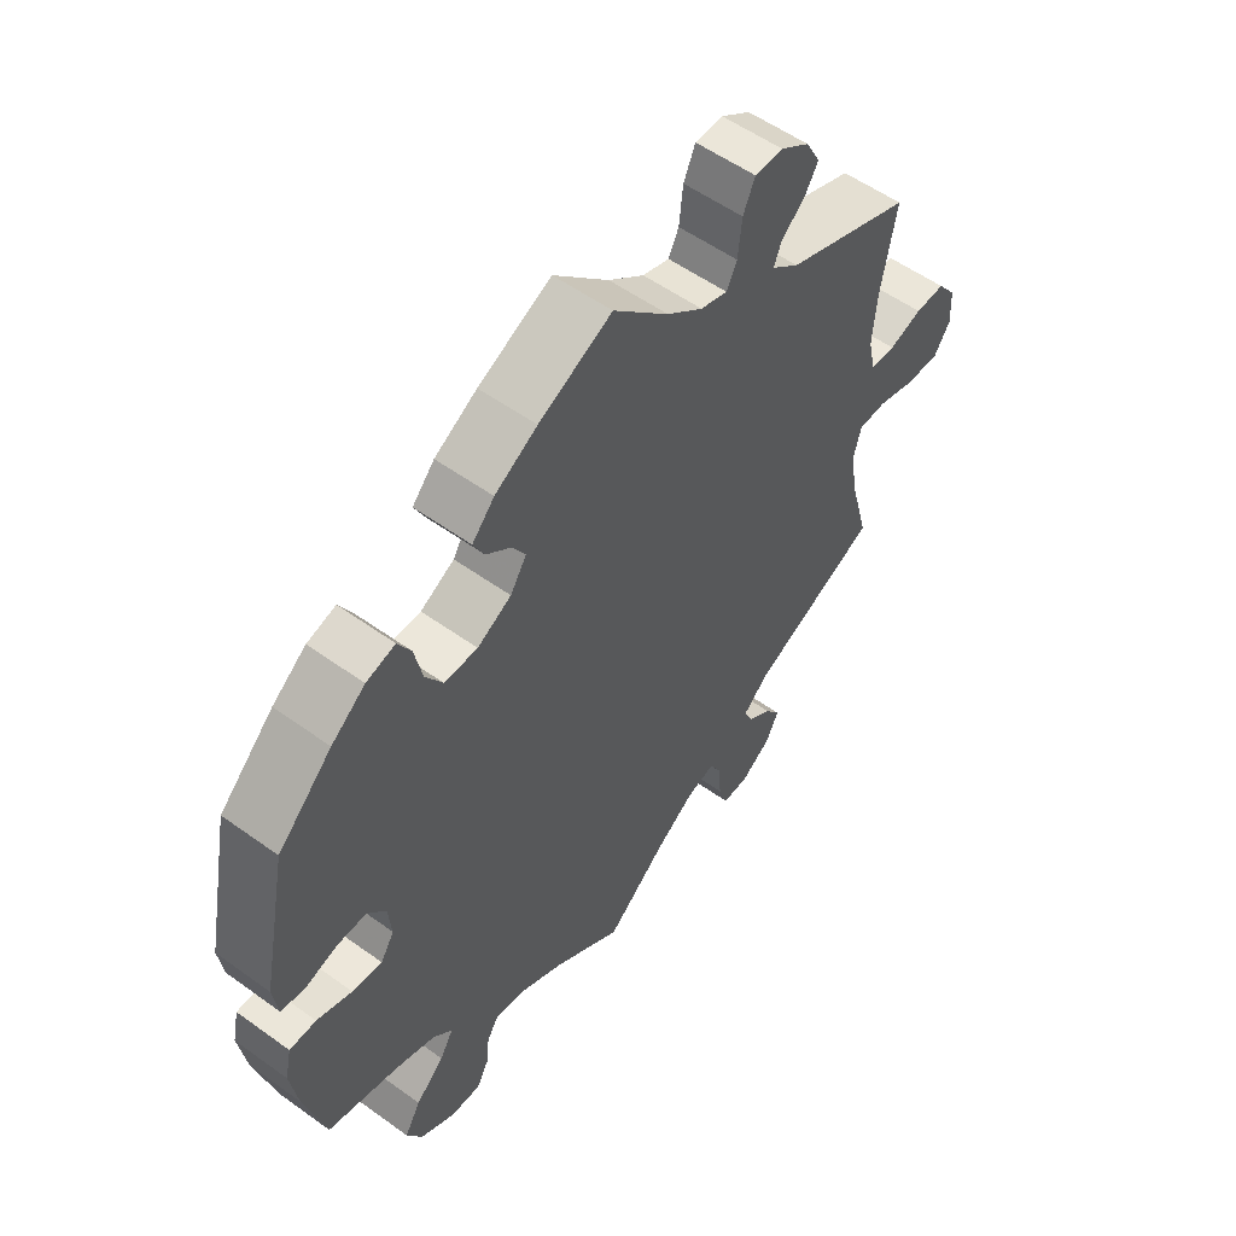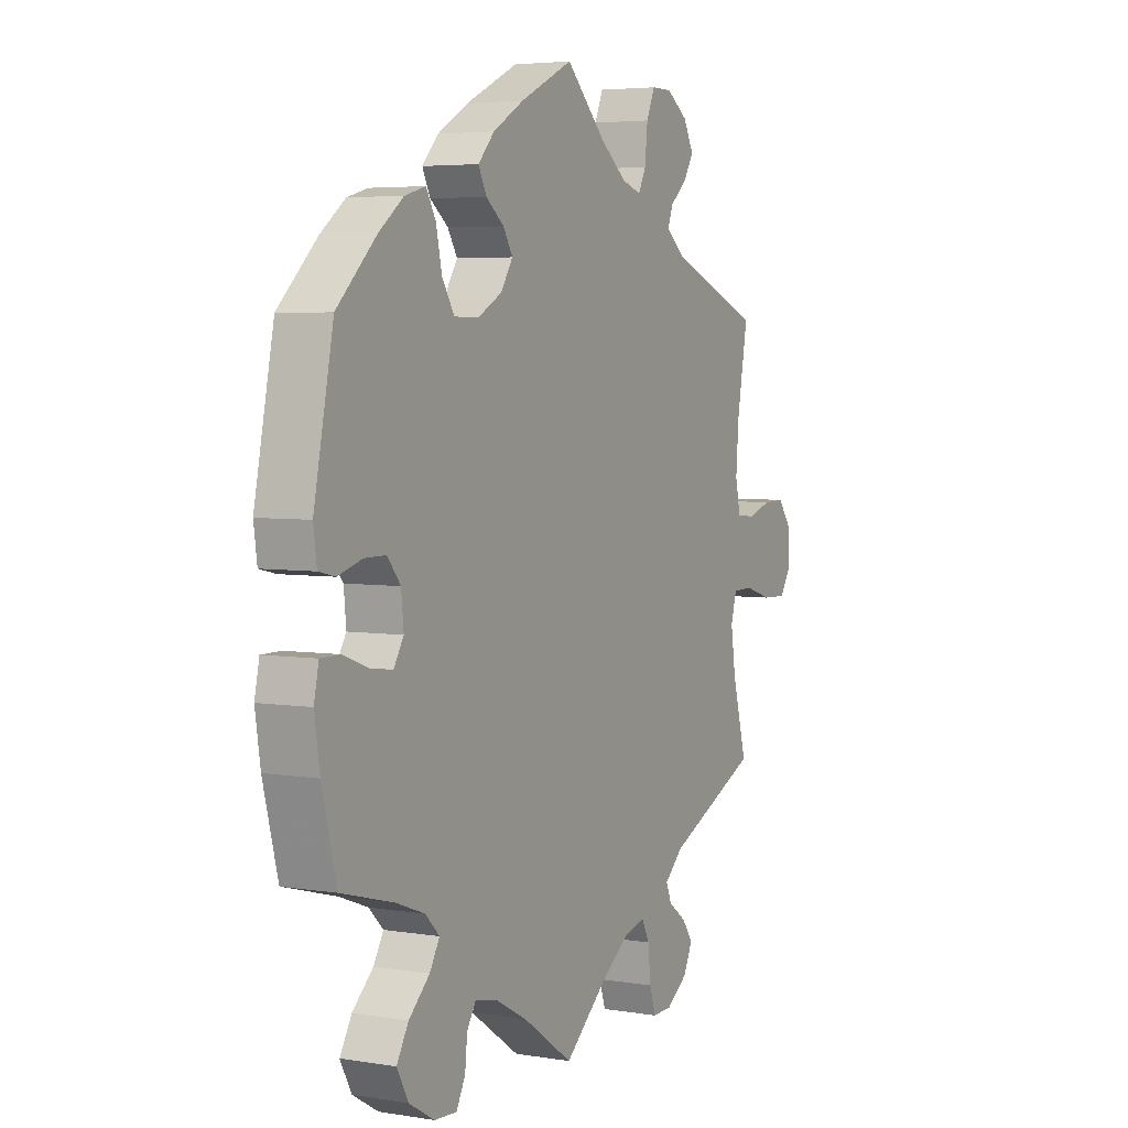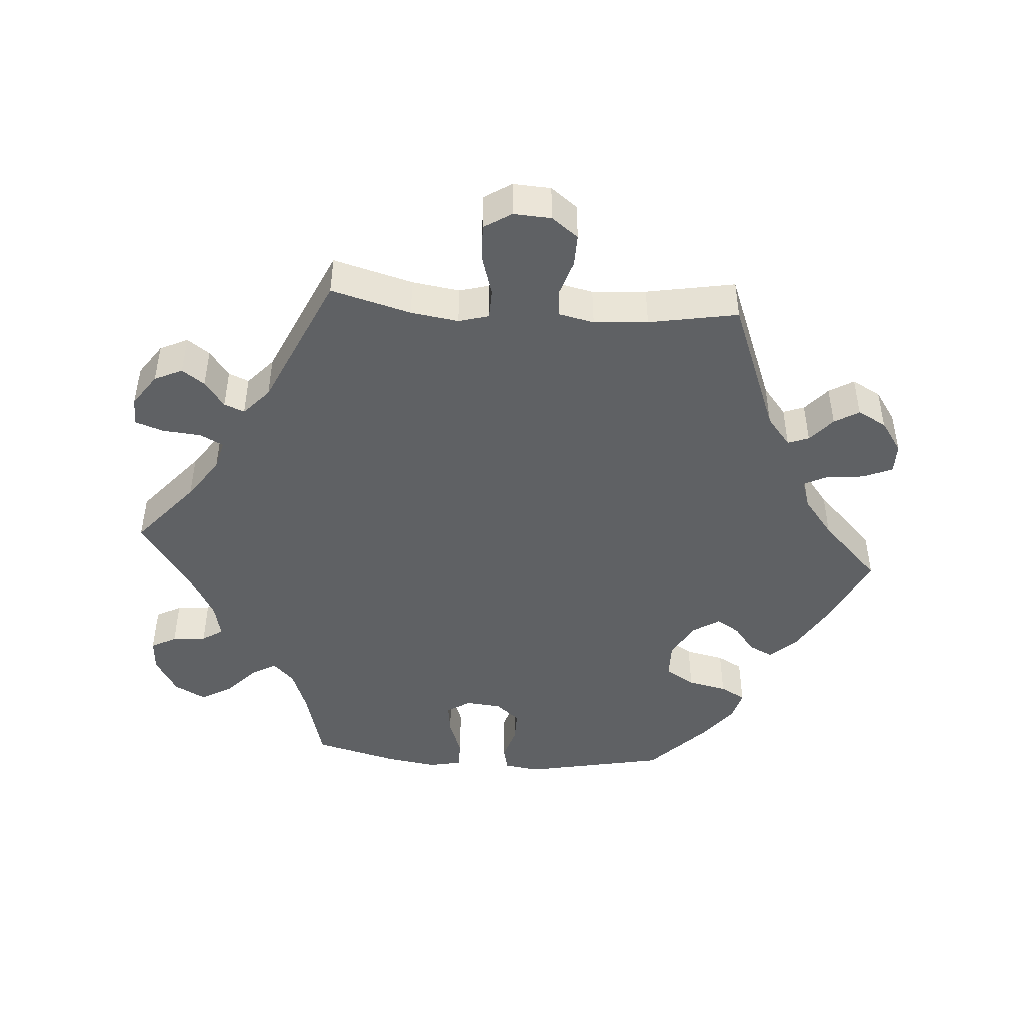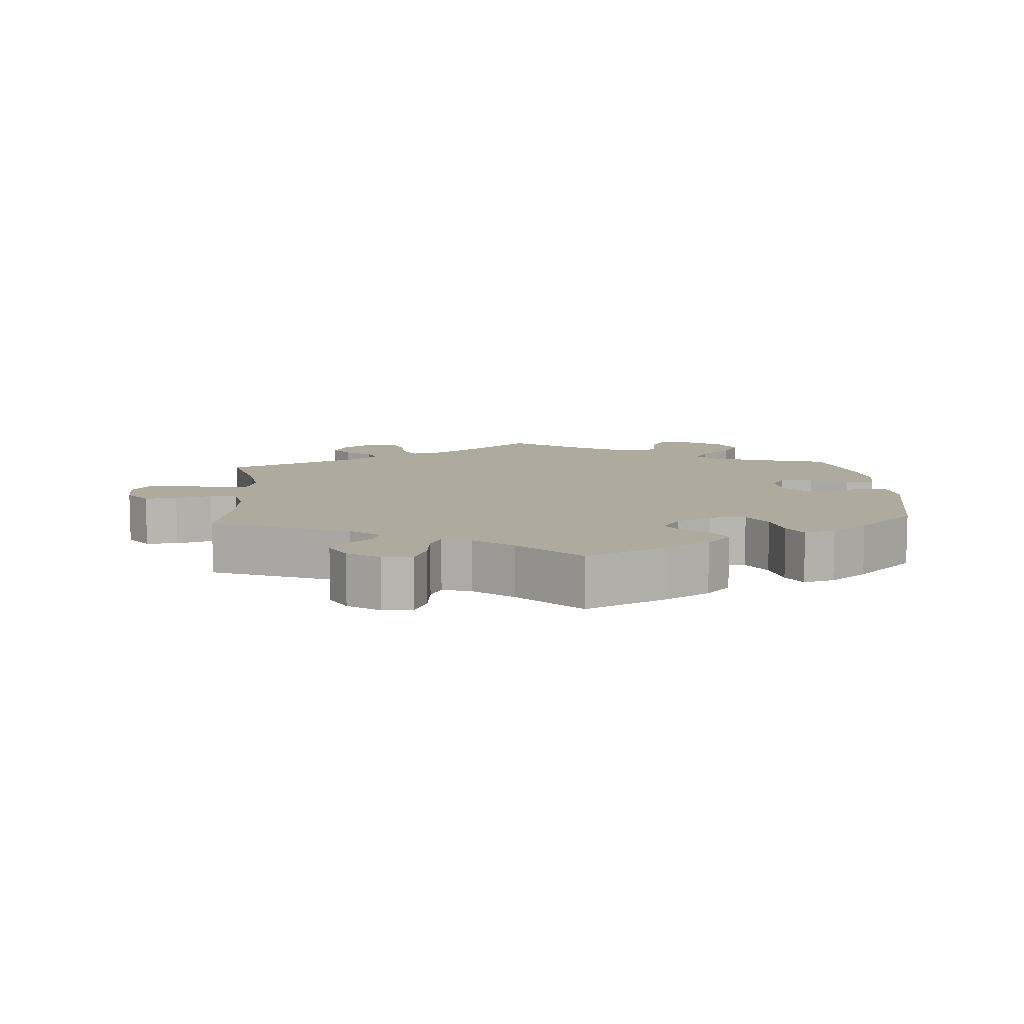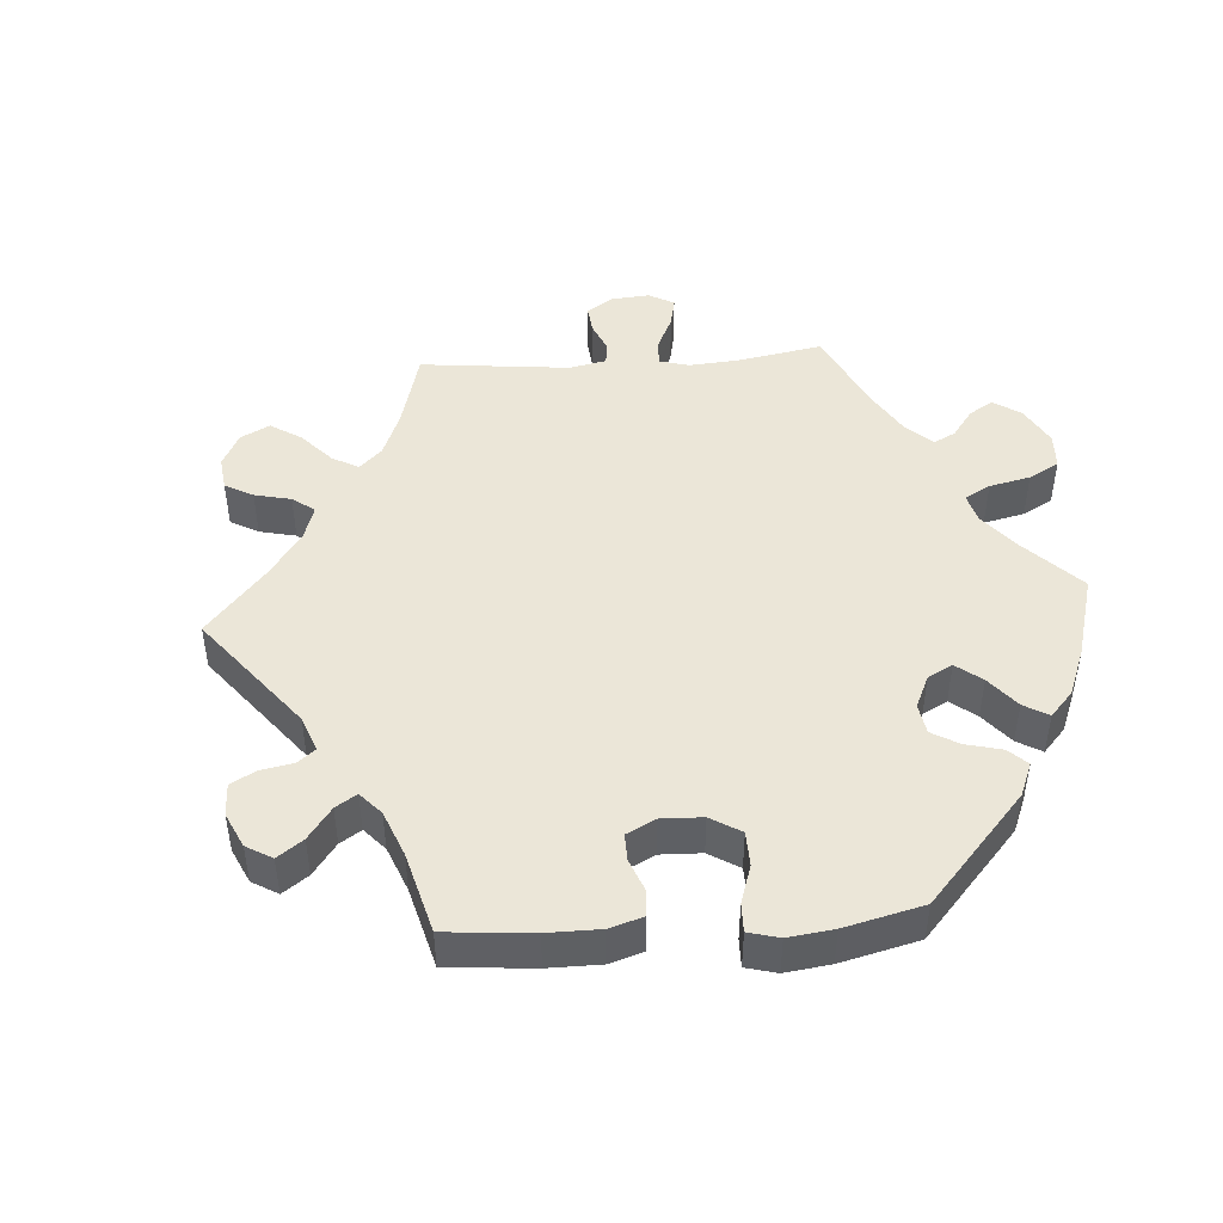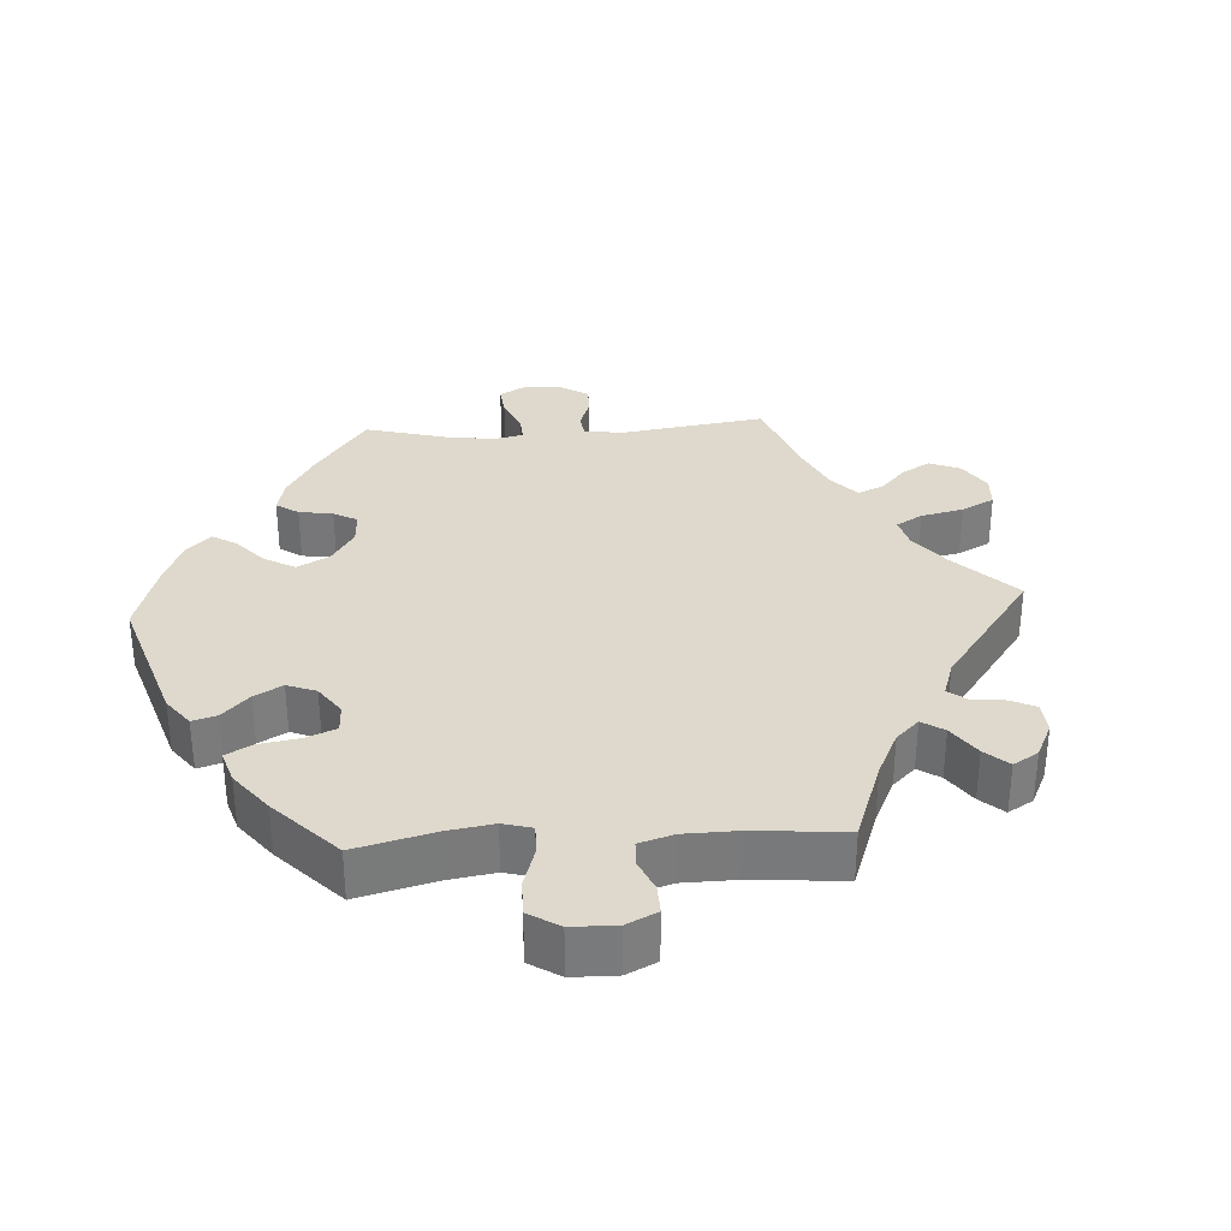
<metadata>
{"format":"obj","ext":"obj","renderer":"f3d","projection":"perspective","resolution":1024,"background":"white","views":[{"elev":55.2,"azim":127.2,"up":"+Z"},{"elev":4.6,"azim":117.6,"up":"+Z"},{"elev":-45.8,"azim":-94.3,"up":"+Y"},{"elev":9.2,"azim":-4.1,"up":"+Y"},{"elev":46.5,"azim":26.0,"up":"+Y"},{"elev":32.2,"azim":146.6,"up":"+Y"}]}
</metadata>
<code>
v -0.306 0.07 0.365
v -0.264 0.07 0.399
v -0.275 0.07 0.429
v -0.311 0.07 0.46
v -0.332 0.07 0.495
v -0.31 0.07 0.536
v -0.265 0.07 0.567
v -0.222 0.07 0.567
v -0.204 0.07 0.526
v -0.198 0.07 0.47
v -0.182 0.07 0.438
v -0.141 0.07 0.451
v -0.086 0.07 0.494
v -0.001 0.07 0.578
v 0.111 0.07 0.525
v 0.176 0.07 0.487
v 0.21 0.07 0.45
v 0.193 0.07 0.416
v 0.155 0.07 0.386
v 0.135 0.07 0.353
v 0.16 0.07 0.314
v 0.212 0.07 0.286
v 0.263 0.07 0.287
v 0.289 0.07 0.329
v 0.301 0.07 0.385
v 0.321 0.07 0.421
v 0.365 0.07 0.409
v 0.417 0.07 0.369
v 0.5 0.07 0.289
v 0.541 0.07 0.087
v 0.534 0.07 0.036
v 0.499 0.07 0.028
v 0.448 0.07 0.043
v 0.403 0.07 0.043
v 0.375 0.07 0.009
v 0.37 0.07 -0.042
v 0.391 0.07 -0.076
v 0.437 0.07 -0.07
v 0.491 0.07 -0.05
v 0.532 0.07 -0.05
v 0.542 0.07 -0.097
v 0.531 0.07 -0.169
v 0.5 0.07 -0.289
v 0.39 0.07 -0.319
v 0.329 0.07 -0.342
v 0.299 0.07 -0.372
v 0.32 0.07 -0.408
v 0.364 0.07 -0.449
v 0.389 0.07 -0.492
v 0.365 0.07 -0.537
v 0.311 0.07 -0.569
v 0.264 0.07 -0.572
v 0.245 0.07 -0.536
v 0.24 0.07 -0.488
v 0.221 0.07 -0.458
v 0.172 0.07 -0.469
v 0.106 0.07 -0.505
v 0 0.07 -0.578
v -0.094 0.07 -0.498
v -0.153 0.07 -0.457
v -0.196 0.07 -0.446
v -0.213 0.07 -0.479
v -0.218 0.07 -0.534
v -0.232 0.07 -0.575
v -0.273 0.07 -0.574
v -0.319 0.07 -0.542
v -0.338 0.07 -0.502
v -0.315 0.07 -0.47
v -0.277 0.07 -0.442
v -0.265 0.07 -0.413
v -0.305 0.07 -0.377
v -0.501 0.07 -0.289
v -0.47 0.07 -0.175
v -0.46 0.07 -0.107
v -0.472 0.07 -0.064
v -0.515 0.07 -0.063
v -0.574 0.07 -0.081
v -0.626 0.07 -0.083
v -0.651 0.07 -0.044
v -0.648 0.07 0.01
v -0.619 0.07 0.048
v -0.573 0.07 0.047
v -0.522 0.07 0.031
v -0.483 0.07 0.035
v -0.472 0.07 0.085
v -0.478 0.07 0.162
v -0.501 0.07 0.289
v -0.306 0 0.365
v -0.264 0 0.399
v -0.275 0 0.429
v -0.311 0 0.46
v -0.332 0 0.495
v -0.31 0 0.536
v -0.265 0 0.567
v -0.222 0 0.567
v -0.204 0 0.526
v -0.198 0 0.47
v -0.182 0 0.438
v -0.141 0 0.451
v -0.086 0 0.494
v -0.001 0 0.578
v 0.111 0 0.525
v 0.176 0 0.487
v 0.21 0 0.45
v 0.193 0 0.416
v 0.155 0 0.386
v 0.135 0 0.353
v 0.16 0 0.314
v 0.212 0 0.286
v 0.263 0 0.287
v 0.289 0 0.329
v 0.301 0 0.385
v 0.321 0 0.421
v 0.365 0 0.409
v 0.417 0 0.369
v 0.5 0 0.289
v 0.541 0 0.087
v 0.534 0 0.036
v 0.499 0 0.028
v 0.448 0 0.043
v 0.403 0 0.043
v 0.375 0 0.009
v 0.37 0 -0.042
v 0.391 0 -0.076
v 0.437 0 -0.07
v 0.491 0 -0.05
v 0.532 0 -0.05
v 0.542 0 -0.097
v 0.531 0 -0.169
v 0.5 0 -0.289
v 0.39 0 -0.319
v 0.329 0 -0.342
v 0.299 0 -0.372
v 0.32 0 -0.408
v 0.364 0 -0.449
v 0.389 0 -0.492
v 0.365 0 -0.537
v 0.311 0 -0.569
v 0.264 0 -0.572
v 0.245 0 -0.536
v 0.24 0 -0.488
v 0.221 0 -0.458
v 0.172 0 -0.469
v 0.106 0 -0.505
v 0 0 -0.578
v -0.094 0 -0.498
v -0.153 0 -0.457
v -0.196 0 -0.446
v -0.213 0 -0.479
v -0.218 0 -0.534
v -0.232 0 -0.575
v -0.273 0 -0.574
v -0.319 0 -0.542
v -0.338 0 -0.502
v -0.315 0 -0.47
v -0.277 0 -0.442
v -0.265 0 -0.413
v -0.305 0 -0.377
v -0.501 0 -0.289
v -0.47 0 -0.175
v -0.46 0 -0.107
v -0.472 0 -0.064
v -0.515 0 -0.063
v -0.574 0 -0.081
v -0.626 0 -0.083
v -0.651 0 -0.044
v -0.648 0 0.01
v -0.619 0 0.048
v -0.573 0 0.047
v -0.522 0 0.031
v -0.483 0 0.035
v -0.472 0 0.085
v -0.478 0 0.162
v -0.501 0 0.289
f 86 87 1
f 85 86 1 2
f 84 85 2
f 80 81 82 83
f 80 83 84
f 79 80 84
f 76 77 78 79
f 75 76 79 84
f 74 75 84 2
f 71 72 73
f 70 71 73 74
f 66 67 68 69
f 64 65 66 69
f 62 63 64 69
f 61 62 69 70
f 60 61 70 74
f 57 58 59
f 56 57 59 60
f 55 56 60 74
f 51 52 53 54
f 51 54 55
f 50 51 55
f 47 48 49 50
f 46 47 50 55
f 41 42 43 44
f 41 44 45
f 38 39 40 41
f 37 38 41 45
f 36 37 45 46
f 30 31 32 33
f 30 33 34
f 29 30 34
f 28 29 34 35
f 24 25 26 27
f 23 24 27 28
f 16 17 18 19
f 16 19 20
f 13 14 15 16
f 12 13 16 20
f 11 12 20 21
f 7 8 9 10
f 7 10 11
f 6 7 11
f 3 4 5 6
f 2 3 6 11
f 35 36 46 55
f 23 28 35 55
f 22 23 55 74
f 21 22 74
f 2 11 21 74
f 88 174 173
f 89 88 173 172
f 89 172 171
f 170 169 168 167
f 171 170 167
f 171 167 166
f 166 165 164 163
f 171 166 163 162
f 89 171 162 161
f 160 159 158
f 161 160 158 157
f 156 155 154 153
f 156 153 152 151
f 156 151 150 149
f 157 156 149 148
f 161 157 148 147
f 146 145 144
f 147 146 144 143
f 161 147 143 142
f 141 140 139 138
f 142 141 138
f 142 138 137
f 137 136 135 134
f 142 137 134 133
f 131 130 129 128
f 132 131 128
f 128 127 126 125
f 132 128 125 124
f 133 132 124 123
f 120 119 118 117
f 121 120 117
f 121 117 116
f 122 121 116 115
f 114 113 112 111
f 115 114 111 110
f 106 105 104 103
f 107 106 103
f 103 102 101 100
f 107 103 100 99
f 108 107 99 98
f 97 96 95 94
f 98 97 94
f 98 94 93
f 93 92 91 90
f 98 93 90 89
f 142 133 123 122
f 142 122 115 110
f 161 142 110 109
f 161 109 108
f 161 108 98 89
f 1 88 89 2
f 2 89 90 3
f 3 90 91 4
f 4 91 92 5
f 5 92 93 6
f 6 93 94 7
f 7 94 95 8
f 8 95 96 9
f 9 96 97 10
f 10 97 98 11
f 11 98 99 12
f 12 99 100 13
f 13 100 101 14
f 14 101 102 15
f 15 102 103 16
f 16 103 104 17
f 17 104 105 18
f 18 105 106 19
f 19 106 107 20
f 20 107 108 21
f 21 108 109 22
f 22 109 110 23
f 23 110 111 24
f 24 111 112 25
f 25 112 113 26
f 26 113 114 27
f 27 114 115 28
f 28 115 116 29
f 29 116 117 30
f 30 117 118 31
f 31 118 119 32
f 32 119 120 33
f 33 120 121 34
f 34 121 122 35
f 35 122 123 36
f 36 123 124 37
f 37 124 125 38
f 38 125 126 39
f 39 126 127 40
f 40 127 128 41
f 41 128 129 42
f 42 129 130 43
f 43 130 131 44
f 44 131 132 45
f 45 132 133 46
f 46 133 134 47
f 47 134 135 48
f 48 135 136 49
f 49 136 137 50
f 50 137 138 51
f 51 138 139 52
f 52 139 140 53
f 53 140 141 54
f 54 141 142 55
f 55 142 143 56
f 56 143 144 57
f 57 144 145 58
f 58 145 146 59
f 59 146 147 60
f 60 147 148 61
f 61 148 149 62
f 62 149 150 63
f 63 150 151 64
f 64 151 152 65
f 65 152 153 66
f 66 153 154 67
f 67 154 155 68
f 68 155 156 69
f 69 156 157 70
f 70 157 158 71
f 71 158 159 72
f 72 159 160 73
f 73 160 161 74
f 74 161 162 75
f 75 162 163 76
f 76 163 164 77
f 77 164 165 78
f 78 165 166 79
f 79 166 167 80
f 80 167 168 81
f 81 168 169 82
f 82 169 170 83
f 83 170 171 84
f 84 171 172 85
f 85 172 173 86
f 86 173 174 87
f 87 174 88 1

</code>
